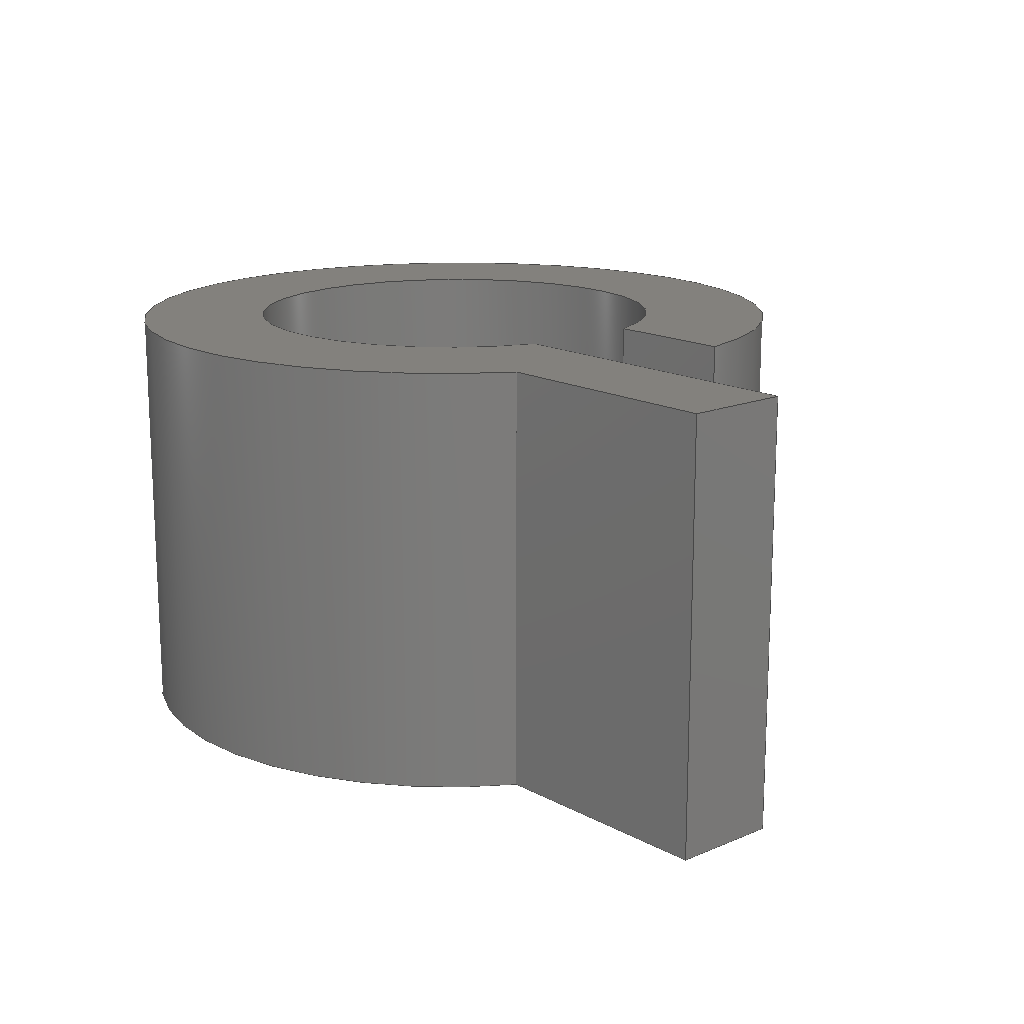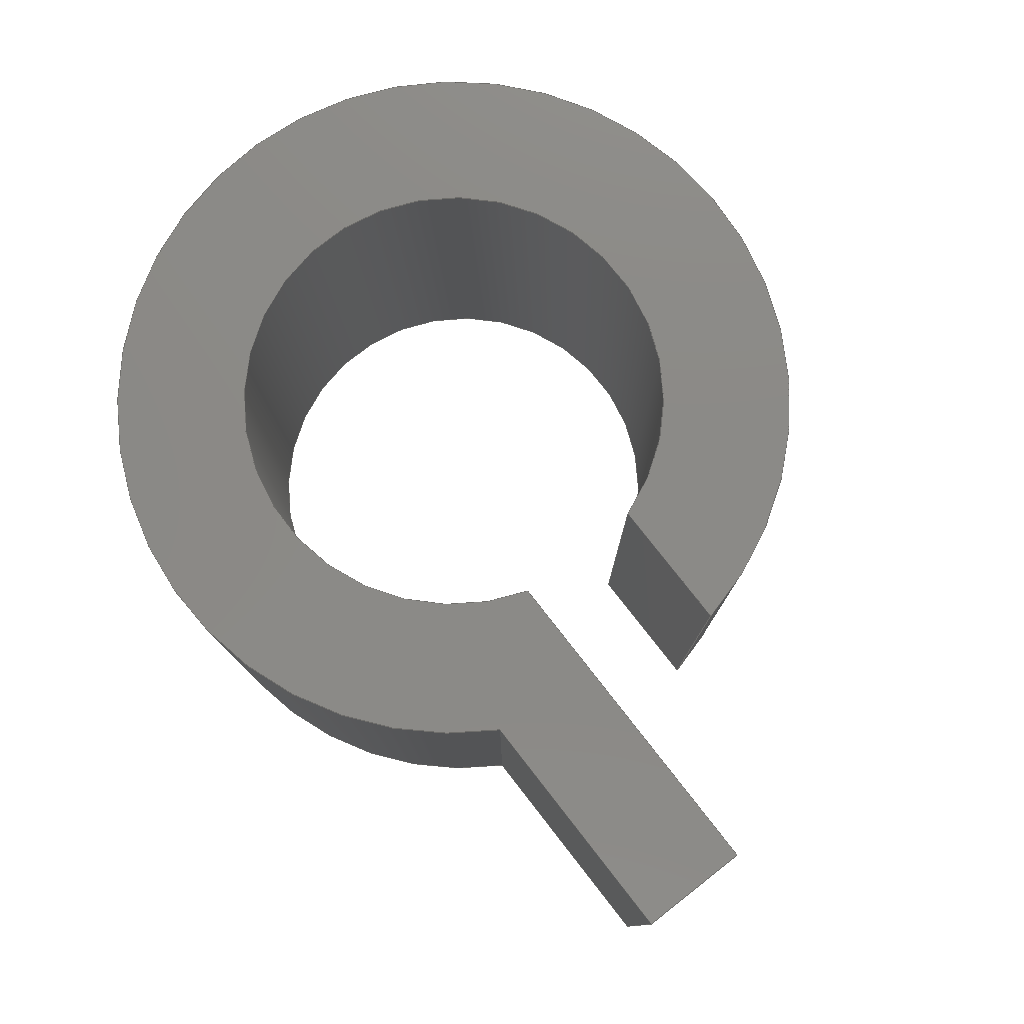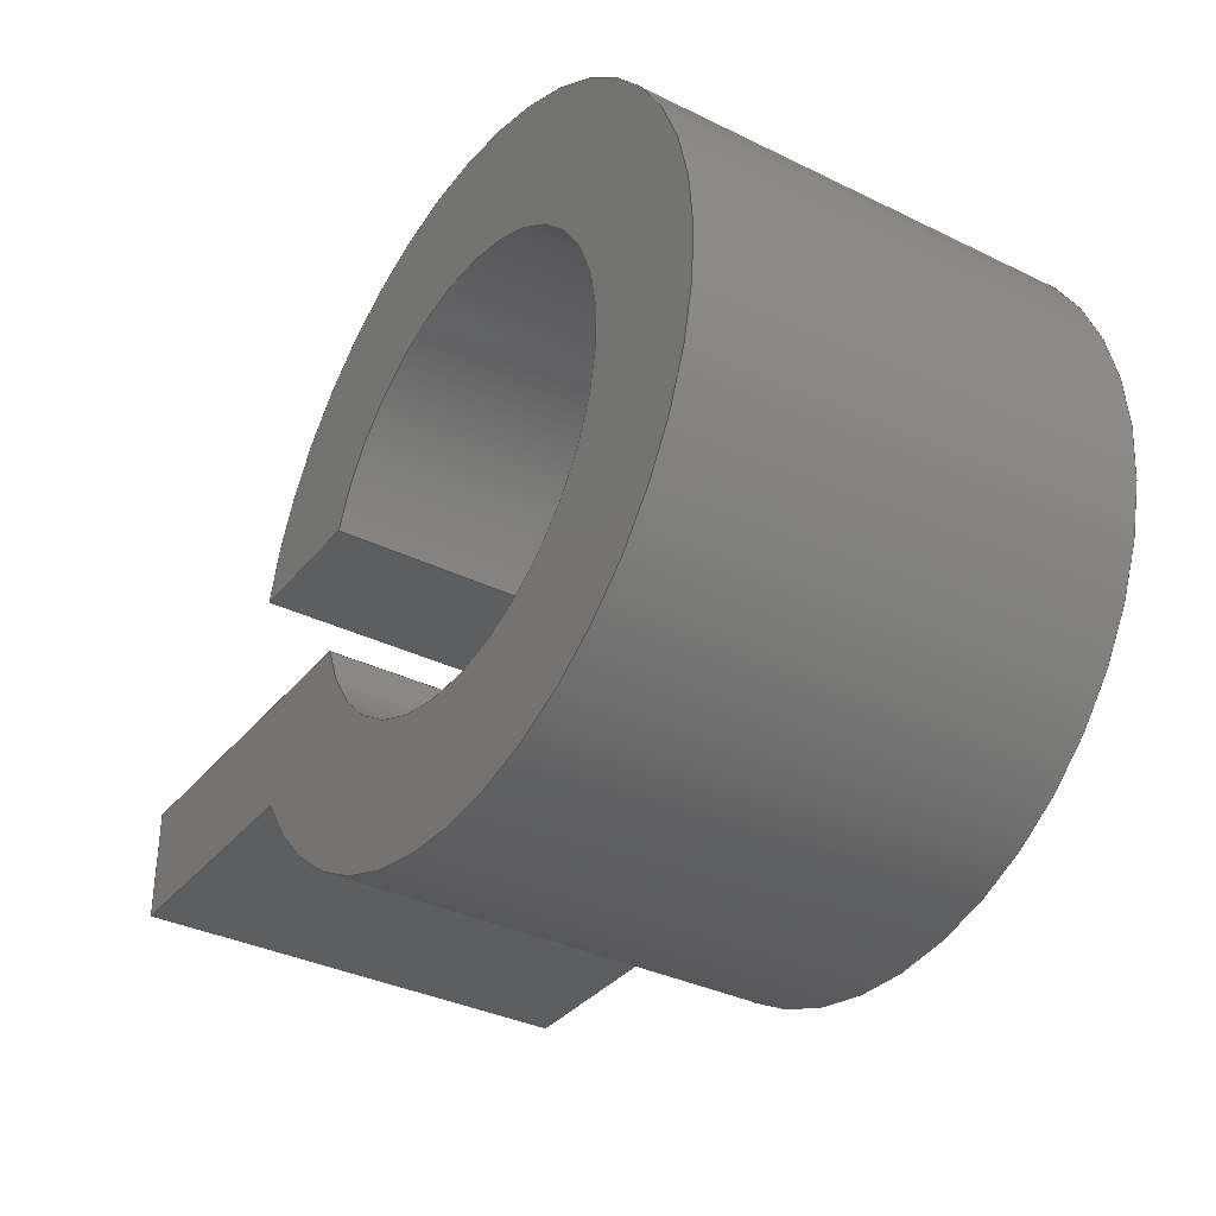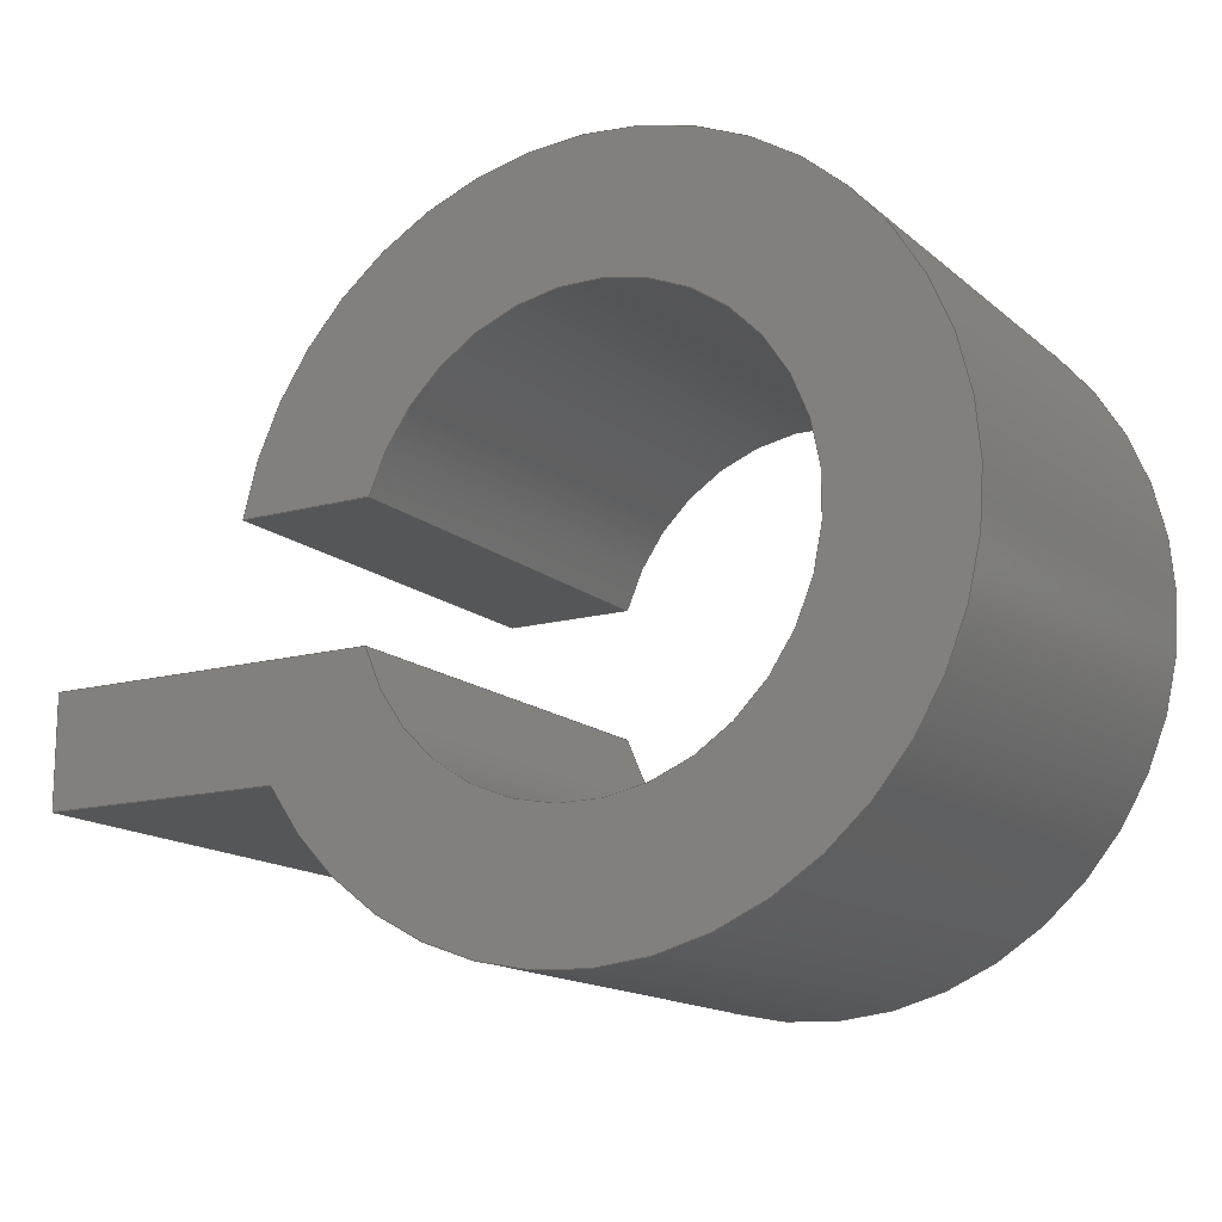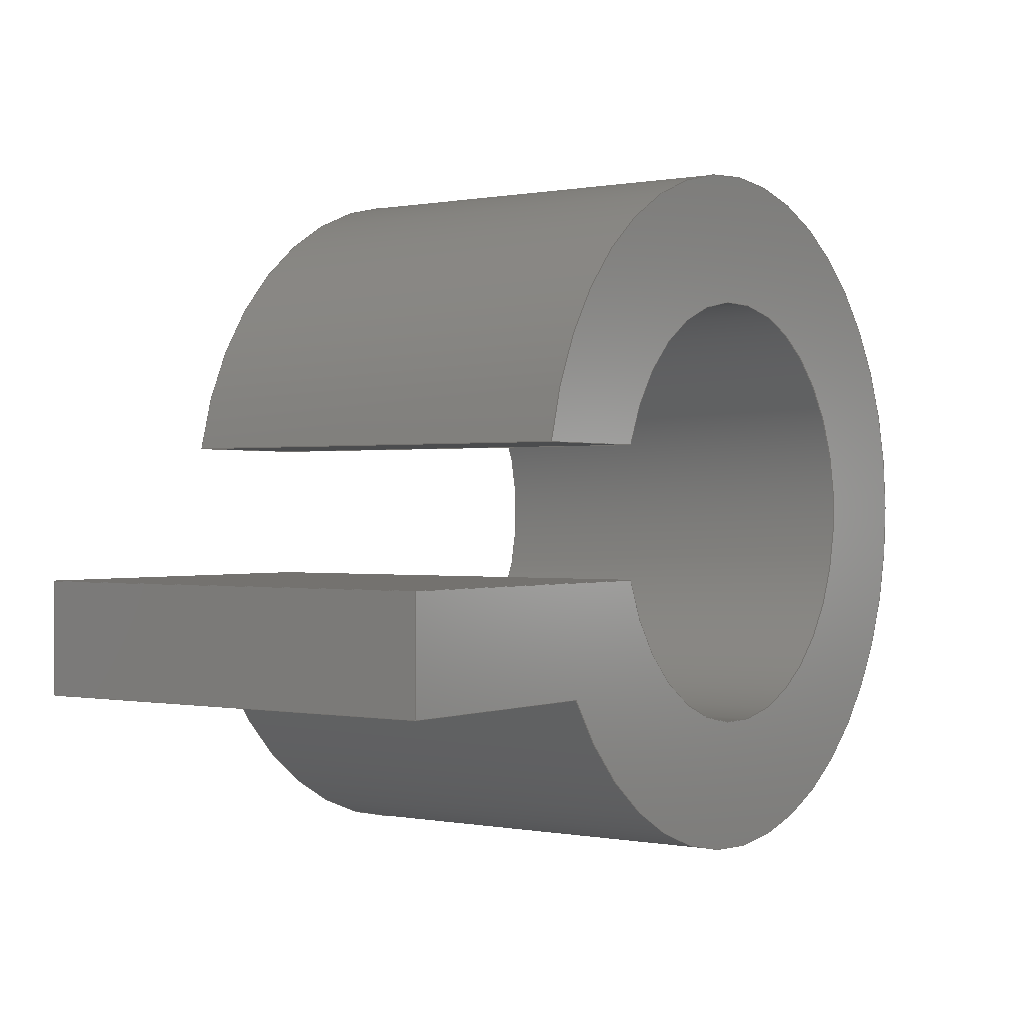
<metadata>
{"format":"step","ext":"step","renderer":"f3d","projection":"perspective","resolution":1024,"background":"white","views":[{"elev":15.7,"azim":-131.5,"up":"+Y"},{"elev":78.4,"azim":-128.0,"up":"+Y"},{"elev":-34.8,"azim":56.7,"up":"+Z"},{"elev":-14.9,"azim":30.5,"up":"+Z"},{"elev":0.1,"azim":-54.6,"up":"+Z"}]}
</metadata>
<code>
ISO-10303-21;
DATA;
#1=MECHANICAL_DESIGN_GEOMETRIC_PRESENTATION_REPRESENTATION('',(#4),#244);
#2=SHAPE_REPRESENTATION_RELATIONSHIP('SRR','None',#251,#3);
#3=ADVANCED_BREP_SHAPE_REPRESENTATION('',(#5),#243);
#4=STYLED_ITEM('',(#261),#5);
#5=MANIFOLD_SOLID_BREP('Body1',#136);
#6=CYLINDRICAL_SURFACE('',#157,1);
#7=CYLINDRICAL_SURFACE('',#159,1.6);
#8=CIRCLE('',#155,1);
#9=CIRCLE('',#156,1.6);
#10=CIRCLE('',#158,1);
#11=CIRCLE('',#160,1.6);
#12=FACE_OUTER_BOUND('',#20,.T.);
#13=FACE_OUTER_BOUND('',#21,.T.);
#14=FACE_OUTER_BOUND('',#22,.T.);
#15=FACE_OUTER_BOUND('',#23,.T.);
#16=FACE_OUTER_BOUND('',#24,.T.);
#17=FACE_OUTER_BOUND('',#25,.T.);
#18=FACE_OUTER_BOUND('',#26,.T.);
#19=FACE_OUTER_BOUND('',#27,.T.);
#20=EDGE_LOOP('',(#86,#87,#88,#89));
#21=EDGE_LOOP('',(#90,#91,#92,#93));
#22=EDGE_LOOP('',(#94,#95,#96,#97));
#23=EDGE_LOOP('',(#98,#99,#100,#101));
#24=EDGE_LOOP('',(#102,#103,#104,#105,#106,#107));
#25=EDGE_LOOP('',(#108,#109,#110,#111));
#26=EDGE_LOOP('',(#112,#113,#114,#115));
#27=EDGE_LOOP('',(#116,#117,#118,#119,#120,#121));
#28=LINE('',#206,#42);
#29=LINE('',#208,#43);
#30=LINE('',#210,#44);
#31=LINE('',#211,#45);
#32=LINE('',#214,#46);
#33=LINE('',#216,#47);
#34=LINE('',#217,#48);
#35=LINE('',#221,#49);
#36=LINE('',#223,#50);
#37=LINE('',#225,#51);
#38=LINE('',#226,#52);
#39=LINE('',#229,#53);
#40=LINE('',#231,#54);
#41=LINE('',#232,#55);
#42=VECTOR('',#166,1);
#43=VECTOR('',#167,1);
#44=VECTOR('',#168,1);
#45=VECTOR('',#169,1);
#46=VECTOR('',#172,1);
#47=VECTOR('',#173,1);
#48=VECTOR('',#174,1);
#49=VECTOR('',#177,1);
#50=VECTOR('',#178,1);
#51=VECTOR('',#179,1);
#52=VECTOR('',#180,1);
#53=VECTOR('',#183,1);
#54=VECTOR('',#184,1);
#55=VECTOR('',#185,1);
#56=VERTEX_POINT('',#204);
#57=VERTEX_POINT('',#205);
#58=VERTEX_POINT('',#207);
#59=VERTEX_POINT('',#209);
#60=VERTEX_POINT('',#213);
#61=VERTEX_POINT('',#215);
#62=VERTEX_POINT('',#219);
#63=VERTEX_POINT('',#220);
#64=VERTEX_POINT('',#222);
#65=VERTEX_POINT('',#224);
#66=VERTEX_POINT('',#228);
#67=VERTEX_POINT('',#230);
#68=EDGE_CURVE('',#56,#57,#28,.T.);
#69=EDGE_CURVE('',#58,#57,#29,.T.);
#70=EDGE_CURVE('',#59,#58,#30,.T.);
#71=EDGE_CURVE('',#56,#59,#31,.T.);
#72=EDGE_CURVE('',#60,#56,#32,.T.);
#73=EDGE_CURVE('',#61,#59,#33,.T.);
#74=EDGE_CURVE('',#60,#61,#34,.T.);
#75=EDGE_CURVE('',#62,#63,#35,.T.);
#76=EDGE_CURVE('',#64,#62,#36,.T.);
#77=EDGE_CURVE('',#65,#64,#37,.T.);
#78=EDGE_CURVE('',#63,#65,#38,.T.);
#79=EDGE_CURVE('',#66,#61,#39,.T.);
#80=EDGE_CURVE('',#67,#66,#40,.T.);
#81=EDGE_CURVE('',#60,#67,#41,.T.);
#82=EDGE_CURVE('',#63,#66,#8,.T.);
#83=EDGE_CURVE('',#58,#62,#9,.T.);
#84=EDGE_CURVE('',#67,#65,#10,.T.);
#85=EDGE_CURVE('',#64,#57,#11,.T.);
#86=ORIENTED_EDGE('',*,*,#68,.T.);
#87=ORIENTED_EDGE('',*,*,#69,.F.);
#88=ORIENTED_EDGE('',*,*,#70,.F.);
#89=ORIENTED_EDGE('',*,*,#71,.F.);
#90=ORIENTED_EDGE('',*,*,#72,.T.);
#91=ORIENTED_EDGE('',*,*,#71,.T.);
#92=ORIENTED_EDGE('',*,*,#73,.F.);
#93=ORIENTED_EDGE('',*,*,#74,.F.);
#94=ORIENTED_EDGE('',*,*,#75,.F.);
#95=ORIENTED_EDGE('',*,*,#76,.F.);
#96=ORIENTED_EDGE('',*,*,#77,.F.);
#97=ORIENTED_EDGE('',*,*,#78,.F.);
#98=ORIENTED_EDGE('',*,*,#79,.F.);
#99=ORIENTED_EDGE('',*,*,#80,.F.);
#100=ORIENTED_EDGE('',*,*,#81,.F.);
#101=ORIENTED_EDGE('',*,*,#74,.T.);
#102=ORIENTED_EDGE('',*,*,#75,.T.);
#103=ORIENTED_EDGE('',*,*,#82,.T.);
#104=ORIENTED_EDGE('',*,*,#79,.T.);
#105=ORIENTED_EDGE('',*,*,#73,.T.);
#106=ORIENTED_EDGE('',*,*,#70,.T.);
#107=ORIENTED_EDGE('',*,*,#83,.T.);
#108=ORIENTED_EDGE('',*,*,#78,.T.);
#109=ORIENTED_EDGE('',*,*,#84,.F.);
#110=ORIENTED_EDGE('',*,*,#80,.T.);
#111=ORIENTED_EDGE('',*,*,#82,.F.);
#112=ORIENTED_EDGE('',*,*,#69,.T.);
#113=ORIENTED_EDGE('',*,*,#85,.F.);
#114=ORIENTED_EDGE('',*,*,#76,.T.);
#115=ORIENTED_EDGE('',*,*,#83,.F.);
#116=ORIENTED_EDGE('',*,*,#77,.T.);
#117=ORIENTED_EDGE('',*,*,#85,.T.);
#118=ORIENTED_EDGE('',*,*,#68,.F.);
#119=ORIENTED_EDGE('',*,*,#72,.F.);
#120=ORIENTED_EDGE('',*,*,#81,.T.);
#121=ORIENTED_EDGE('',*,*,#84,.T.);
#122=PLANE('',#150);
#123=PLANE('',#151);
#124=PLANE('',#152);
#125=PLANE('',#153);
#126=PLANE('',#154);
#127=PLANE('',#161);
#128=ADVANCED_FACE('',(#12),#122,.T.);
#129=ADVANCED_FACE('',(#13),#123,.T.);
#130=ADVANCED_FACE('',(#14),#124,.F.);
#131=ADVANCED_FACE('',(#15),#125,.F.);
#132=ADVANCED_FACE('',(#16),#126,.F.);
#133=ADVANCED_FACE('',(#17),#6,.F.);
#134=ADVANCED_FACE('',(#18),#7,.T.);
#135=ADVANCED_FACE('',(#19),#127,.T.);
#136=CLOSED_SHELL('',(#128,#129,#130,#131,#132,#133,#134,#135));
#137=DERIVED_UNIT_ELEMENT(#139,1);
#138=DERIVED_UNIT_ELEMENT(#246,3);
#139=(
MASS_UNIT()
NAMED_UNIT(*)
SI_UNIT(.KILO.,.GRAM.)
);
#140=DERIVED_UNIT((#137,#138));
#141=MEASURE_REPRESENTATION_ITEM('density measure',
POSITIVE_RATIO_MEASURE(7850),#140);
#142=PROPERTY_DEFINITION_REPRESENTATION(#147,#144);
#143=PROPERTY_DEFINITION_REPRESENTATION(#148,#145);
#144=REPRESENTATION('material name',(#146),#243);
#145=REPRESENTATION('density',(#141),#243);
#146=DESCRIPTIVE_REPRESENTATION_ITEM('Steel','Steel');
#147=PROPERTY_DEFINITION('material property','material name',#253);
#148=PROPERTY_DEFINITION('material property','density of part',#253);
#149=AXIS2_PLACEMENT_3D('placement',#202,#162,#163);
#150=AXIS2_PLACEMENT_3D('',#203,#164,#165);
#151=AXIS2_PLACEMENT_3D('',#212,#170,#171);
#152=AXIS2_PLACEMENT_3D('',#218,#175,#176);
#153=AXIS2_PLACEMENT_3D('',#227,#181,#182);
#154=AXIS2_PLACEMENT_3D('',#233,#186,#187);
#155=AXIS2_PLACEMENT_3D('',#234,#188,#189);
#156=AXIS2_PLACEMENT_3D('',#235,#190,#191);
#157=AXIS2_PLACEMENT_3D('',#236,#192,#193);
#158=AXIS2_PLACEMENT_3D('',#237,#194,#195);
#159=AXIS2_PLACEMENT_3D('',#238,#196,#197);
#160=AXIS2_PLACEMENT_3D('',#239,#198,#199);
#161=AXIS2_PLACEMENT_3D('',#240,#200,#201);
#162=DIRECTION('axis',(0,0,1));
#163=DIRECTION('refdir',(1,0,0));
#164=DIRECTION('center_axis',(0,0,-1));
#165=DIRECTION('ref_axis',(1,0,0));
#166=DIRECTION('',(1,0,0));
#167=DIRECTION('',(0,1,0));
#168=DIRECTION('',(1,0,0));
#169=DIRECTION('',(0,-1,0));
#170=DIRECTION('center_axis',(-1,0,0));
#171=DIRECTION('ref_axis',(0,0,-1));
#172=DIRECTION('',(0,0,-1));
#173=DIRECTION('',(0,0,-1));
#174=DIRECTION('',(0,-1,0));
#175=DIRECTION('center_axis',(0,0,1));
#176=DIRECTION('ref_axis',(-1,0,0));
#177=DIRECTION('',(1,0,0));
#178=DIRECTION('',(0,-1,0));
#179=DIRECTION('',(-1,0,0));
#180=DIRECTION('',(0,1,0));
#181=DIRECTION('center_axis',(0,0,-1));
#182=DIRECTION('ref_axis',(1,0,0));
#183=DIRECTION('',(-1,0,0));
#184=DIRECTION('',(0,-1,0));
#185=DIRECTION('',(1,0,0));
#186=DIRECTION('center_axis',(0,1,0));
#187=DIRECTION('ref_axis',(1,0,0));
#188=DIRECTION('center_axis',(0,1,0));
#189=DIRECTION('ref_axis',(1,0,0));
#190=DIRECTION('center_axis',(0,-1,0));
#191=DIRECTION('ref_axis',(1,0,0));
#192=DIRECTION('center_axis',(0,1,0));
#193=DIRECTION('ref_axis',(1,0,0));
#194=DIRECTION('center_axis',(0,-1,0));
#195=DIRECTION('ref_axis',(1,0,0));
#196=DIRECTION('center_axis',(0,1,0));
#197=DIRECTION('ref_axis',(1,0,0));
#198=DIRECTION('center_axis',(0,1,0));
#199=DIRECTION('ref_axis',(1,0,0));
#200=DIRECTION('center_axis',(0,1,0));
#201=DIRECTION('ref_axis',(1,0,0));
#202=CARTESIAN_POINT('',(0,0,0));
#203=CARTESIAN_POINT('Origin',(-2.5,1,-0.8));
#204=CARTESIAN_POINT('',(-2.5,1,-0.8));
#205=CARTESIAN_POINT('',(-1.386,1,-0.8));
#206=CARTESIAN_POINT('',(-2.5,1,-0.8));
#207=CARTESIAN_POINT('',(-1.386,-1,-0.8));
#208=CARTESIAN_POINT('',(-1.386,0,-0.8));
#209=CARTESIAN_POINT('',(-2.5,-1,-0.8));
#210=CARTESIAN_POINT('',(-2.5,-1,-0.8));
#211=CARTESIAN_POINT('',(-2.5,1,-0.8));
#212=CARTESIAN_POINT('Origin',(-2.5,1,-0.3));
#213=CARTESIAN_POINT('',(-2.5,1,-0.3));
#214=CARTESIAN_POINT('',(-2.5,1,-0.3));
#215=CARTESIAN_POINT('',(-2.5,-1,-0.3));
#216=CARTESIAN_POINT('',(-2.5,-1,-0.3));
#217=CARTESIAN_POINT('',(-2.5,1,-0.3));
#218=CARTESIAN_POINT('Origin',(-0.9539,1,0.3));
#219=CARTESIAN_POINT('',(-1.572,-1,0.3));
#220=CARTESIAN_POINT('',(-0.9539,-1,0.3));
#221=CARTESIAN_POINT('',(-0.477,-1,0.3));
#222=CARTESIAN_POINT('',(-1.572,1,0.3));
#223=CARTESIAN_POINT('',(-1.572,0,0.3));
#224=CARTESIAN_POINT('',(-0.9539,1,0.3));
#225=CARTESIAN_POINT('',(-0.477,1,0.3));
#226=CARTESIAN_POINT('',(-0.9539,0,0.3));
#227=CARTESIAN_POINT('Origin',(-1.572,1,-0.3));
#228=CARTESIAN_POINT('',(-0.9539,-1,-0.3));
#229=CARTESIAN_POINT('',(-0.9539,-1,-0.3));
#230=CARTESIAN_POINT('',(-0.9539,1,-0.3));
#231=CARTESIAN_POINT('',(-0.9539,0,-0.3));
#232=CARTESIAN_POINT('',(-0.7858,1,-0.3));
#233=CARTESIAN_POINT('Origin',(0,-1,0));
#234=CARTESIAN_POINT('Origin',(0,-1,0));
#235=CARTESIAN_POINT('Origin',(0,-1,0));
#236=CARTESIAN_POINT('Origin',(0,0,0));
#237=CARTESIAN_POINT('Origin',(0,1,0));
#238=CARTESIAN_POINT('Origin',(0,0,0));
#239=CARTESIAN_POINT('Origin',(0,1,0));
#240=CARTESIAN_POINT('Origin',(0,1,0));
#241=UNCERTAINTY_MEASURE_WITH_UNIT(LENGTH_MEASURE(0.001),#245,
'DISTANCE_ACCURACY_VALUE',
'Maximum model space distance between geometric entities at asserted c
onnectivities');
#242=UNCERTAINTY_MEASURE_WITH_UNIT(LENGTH_MEASURE(0.001),#245,
'DISTANCE_ACCURACY_VALUE',
'Maximum model space distance between geometric entities at asserted c
onnectivities');
#243=(
GEOMETRIC_REPRESENTATION_CONTEXT(3)
GLOBAL_UNCERTAINTY_ASSIGNED_CONTEXT((#241))
GLOBAL_UNIT_ASSIGNED_CONTEXT((#245,#247,#248))
REPRESENTATION_CONTEXT('','3D')
);
#244=(
GEOMETRIC_REPRESENTATION_CONTEXT(3)
GLOBAL_UNCERTAINTY_ASSIGNED_CONTEXT((#242))
GLOBAL_UNIT_ASSIGNED_CONTEXT((#245,#247,#248))
REPRESENTATION_CONTEXT('','3D')
);
#245=(
LENGTH_UNIT()
NAMED_UNIT(*)
SI_UNIT(.CENTI.,.METRE.)
);
#246=(
LENGTH_UNIT()
NAMED_UNIT(*)
SI_UNIT($,.METRE.)
);
#247=(
NAMED_UNIT(*)
PLANE_ANGLE_UNIT()
SI_UNIT($,.RADIAN.)
);
#248=(
NAMED_UNIT(*)
SI_UNIT($,.STERADIAN.)
SOLID_ANGLE_UNIT()
);
#249=SHAPE_DEFINITION_REPRESENTATION(#250,#251);
#250=PRODUCT_DEFINITION_SHAPE('',$,#253);
#251=SHAPE_REPRESENTATION('',(#149),#243);
#252=PRODUCT_DEFINITION_CONTEXT('part definition',#257,'design');
#253=PRODUCT_DEFINITION('Untitled','Untitled',#254,#252);
#254=PRODUCT_DEFINITION_FORMATION('',$,#259);
#255=PRODUCT_RELATED_PRODUCT_CATEGORY('Untitled','Untitled',(#259));
#256=APPLICATION_PROTOCOL_DEFINITION('international standard',
'automotive_design',2009,#257);
#257=APPLICATION_CONTEXT(
'Core Data for Automotive Mechanical Design Process');
#258=PRODUCT_CONTEXT('part definition',#257,'mechanical');
#259=PRODUCT('Untitled','Untitled',$,(#258));
#260=PRESENTATION_STYLE_ASSIGNMENT((#262));
#261=PRESENTATION_STYLE_ASSIGNMENT((#263));
#262=SURFACE_STYLE_USAGE(.BOTH.,#264);
#263=SURFACE_STYLE_USAGE(.BOTH.,#265);
#264=SURFACE_SIDE_STYLE('',(#266));
#265=SURFACE_SIDE_STYLE('',(#267));
#266=SURFACE_STYLE_FILL_AREA(#268);
#267=SURFACE_STYLE_FILL_AREA(#269);
#268=FILL_AREA_STYLE('Steel - Satin',(#270));
#269=FILL_AREA_STYLE('Plastic - Textured - Regular',(#271));
#270=FILL_AREA_STYLE_COLOUR('Steel - Satin',#272);
#271=FILL_AREA_STYLE_COLOUR('Plastic - Textured - Regular',#273);
#272=COLOUR_RGB('Steel - Satin',0.6275,0.6275,0.6275);
#273=COLOUR_RGB('Plastic - Textured - Regular',0.09804,0.09804,
0.09804);
ENDSEC;
END-ISO-10303-21;

</code>
